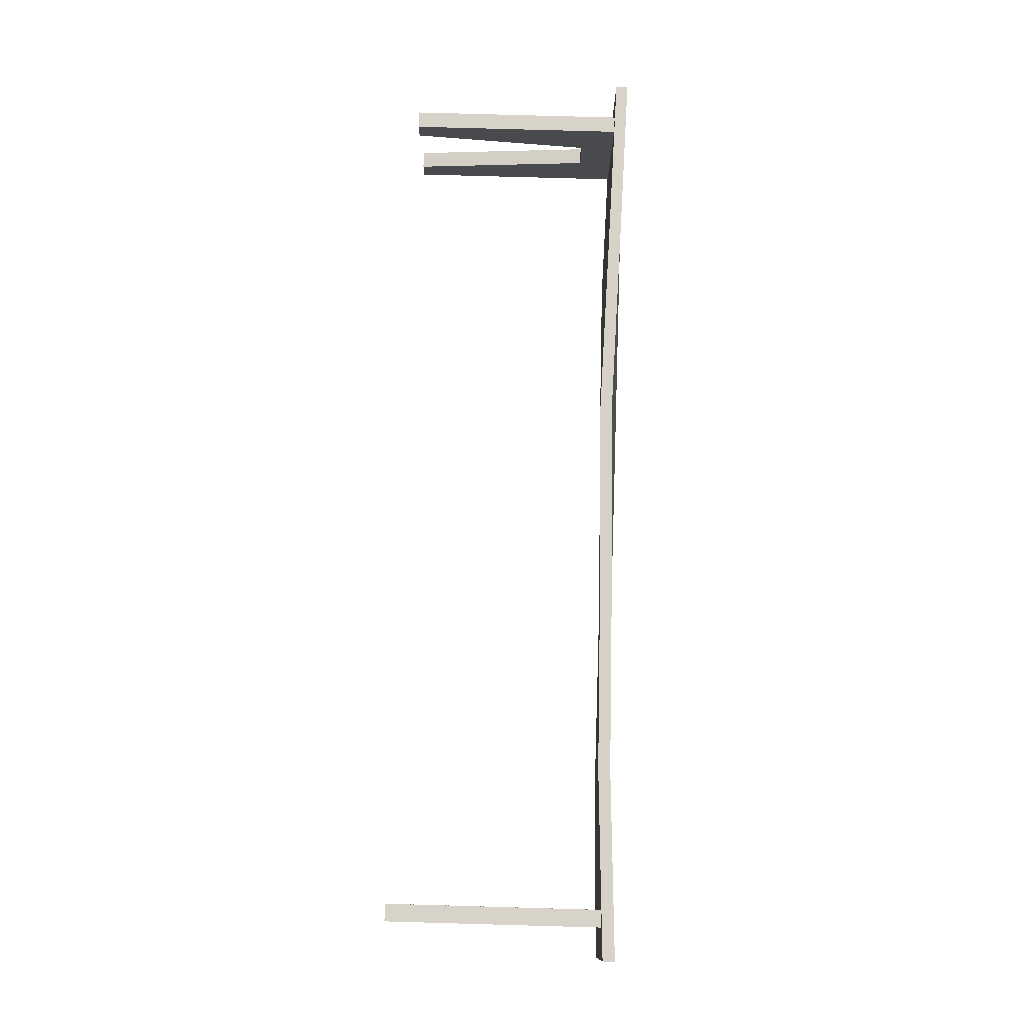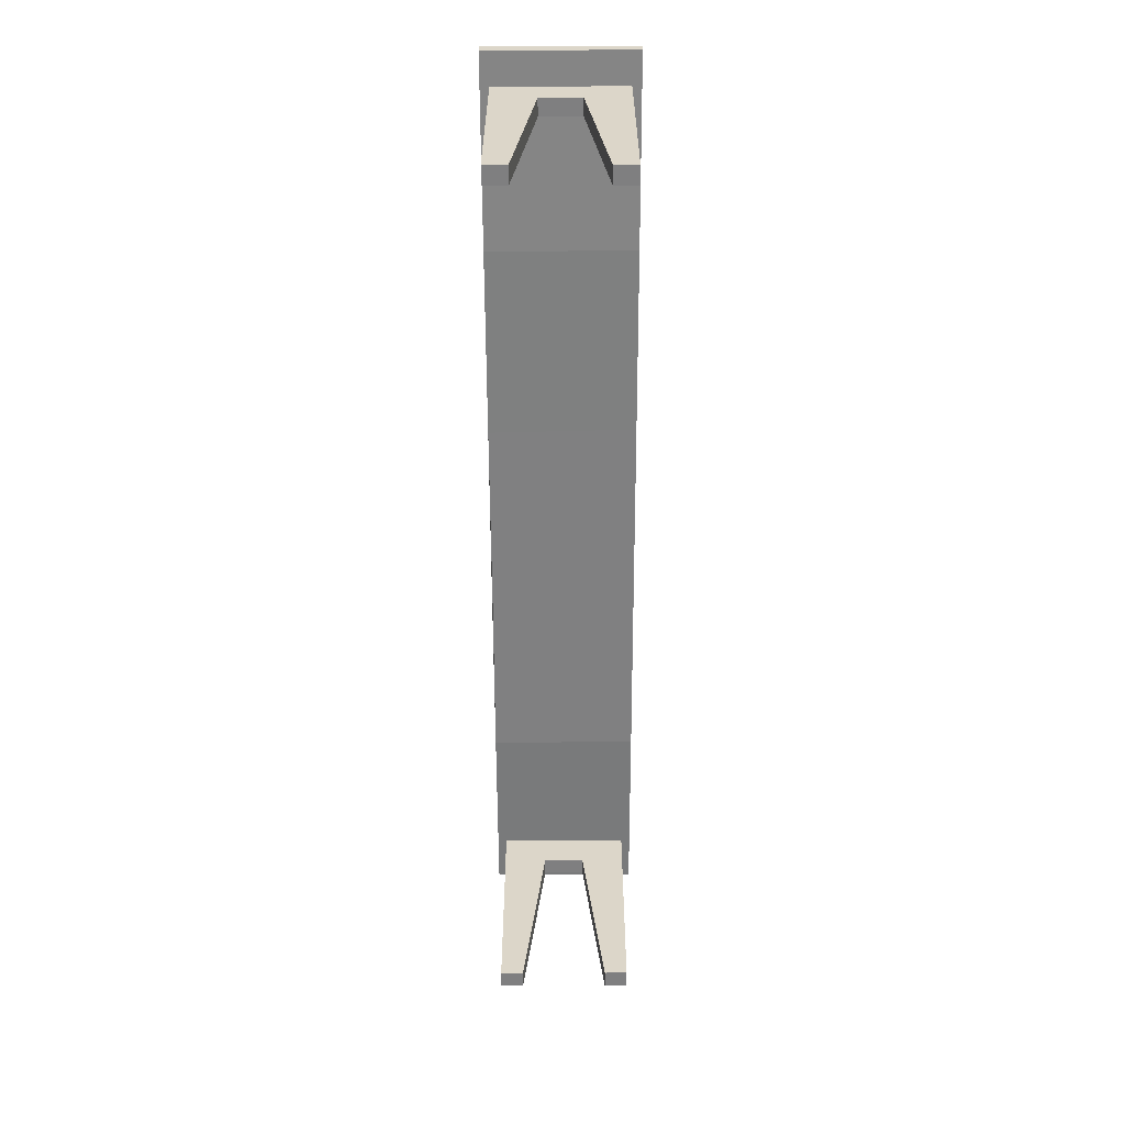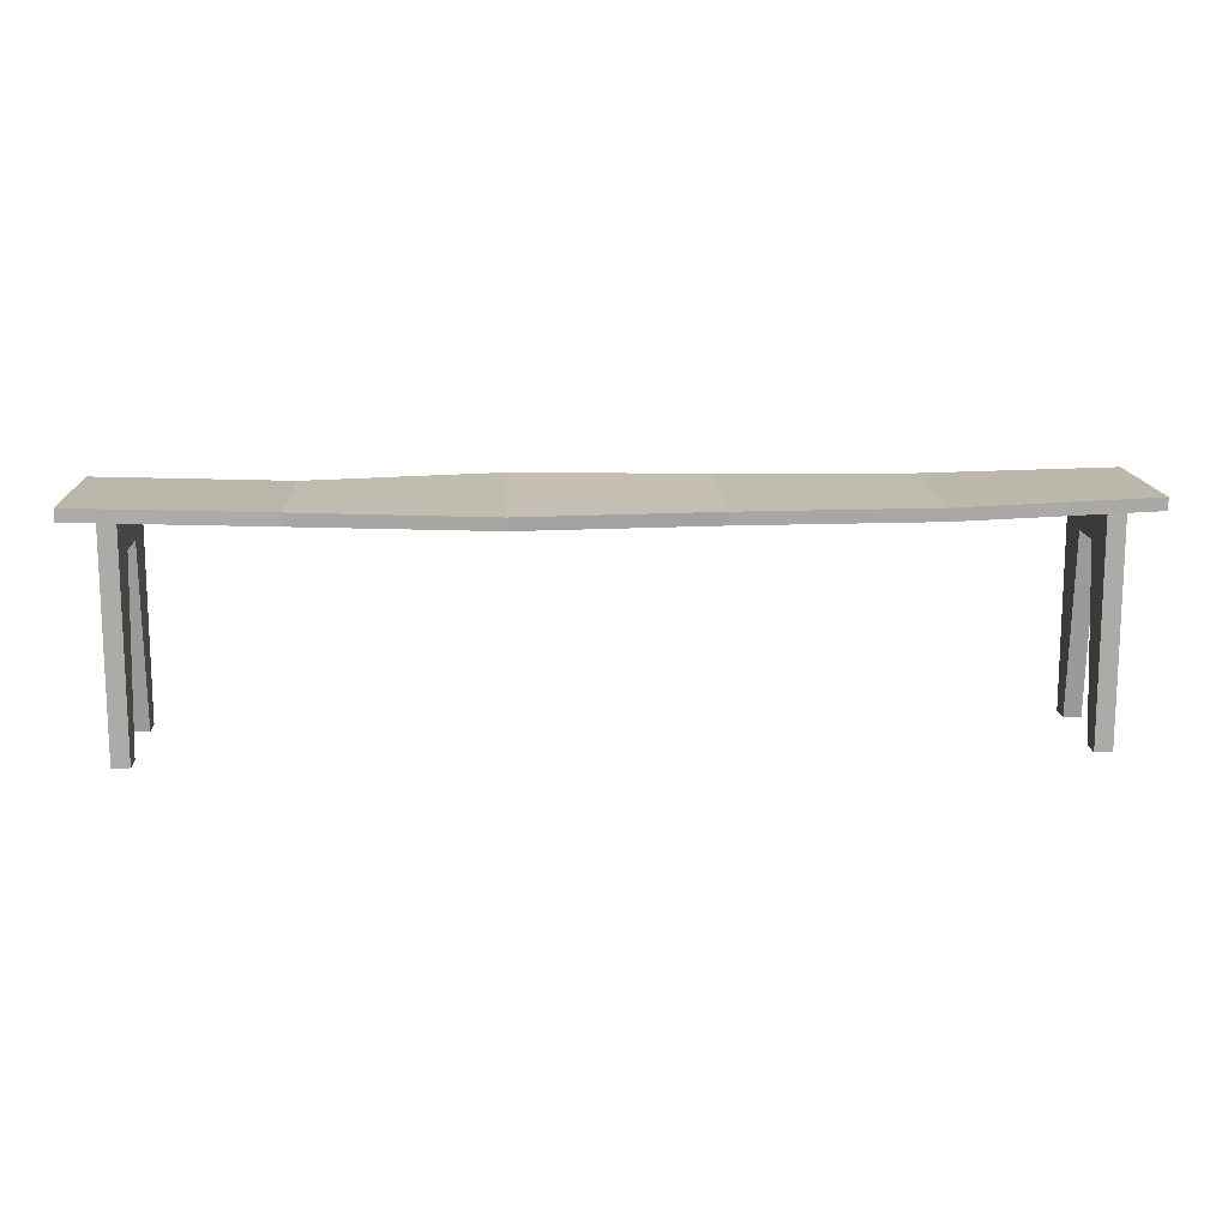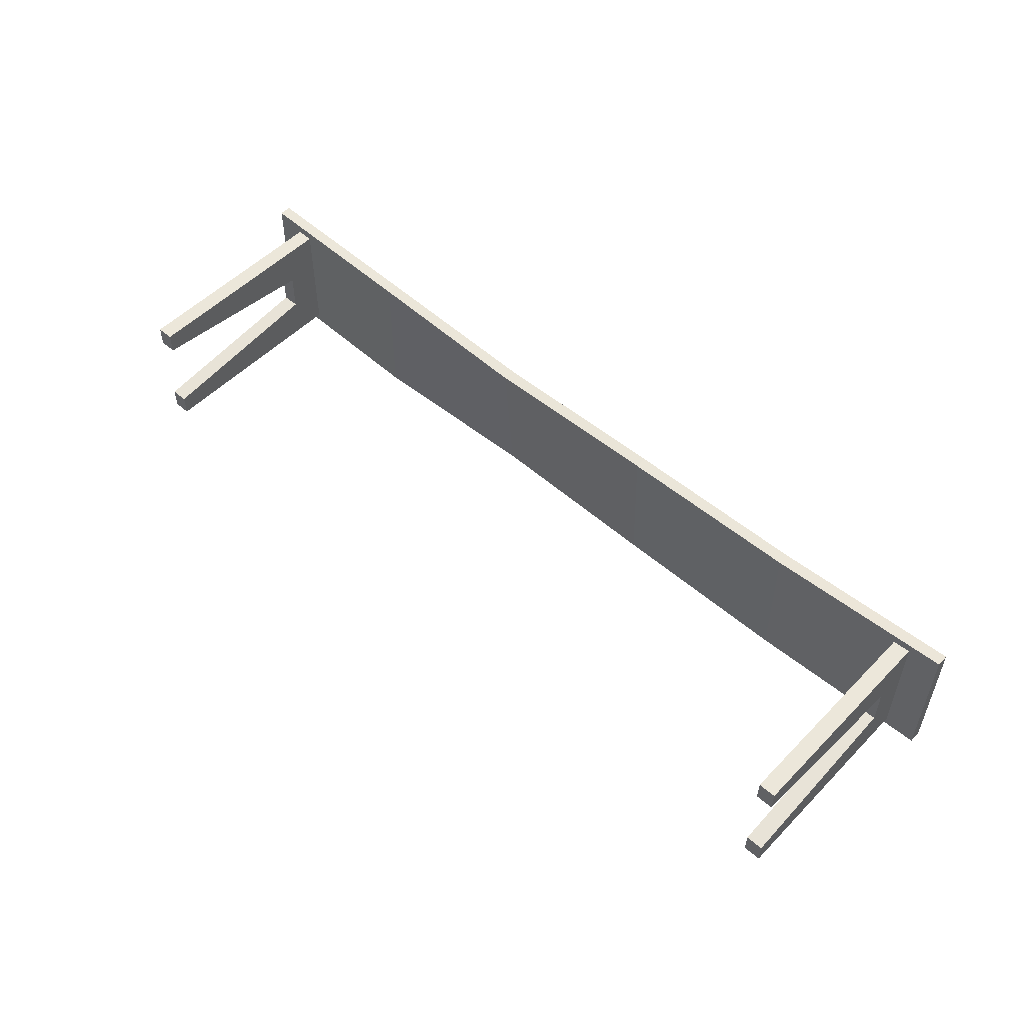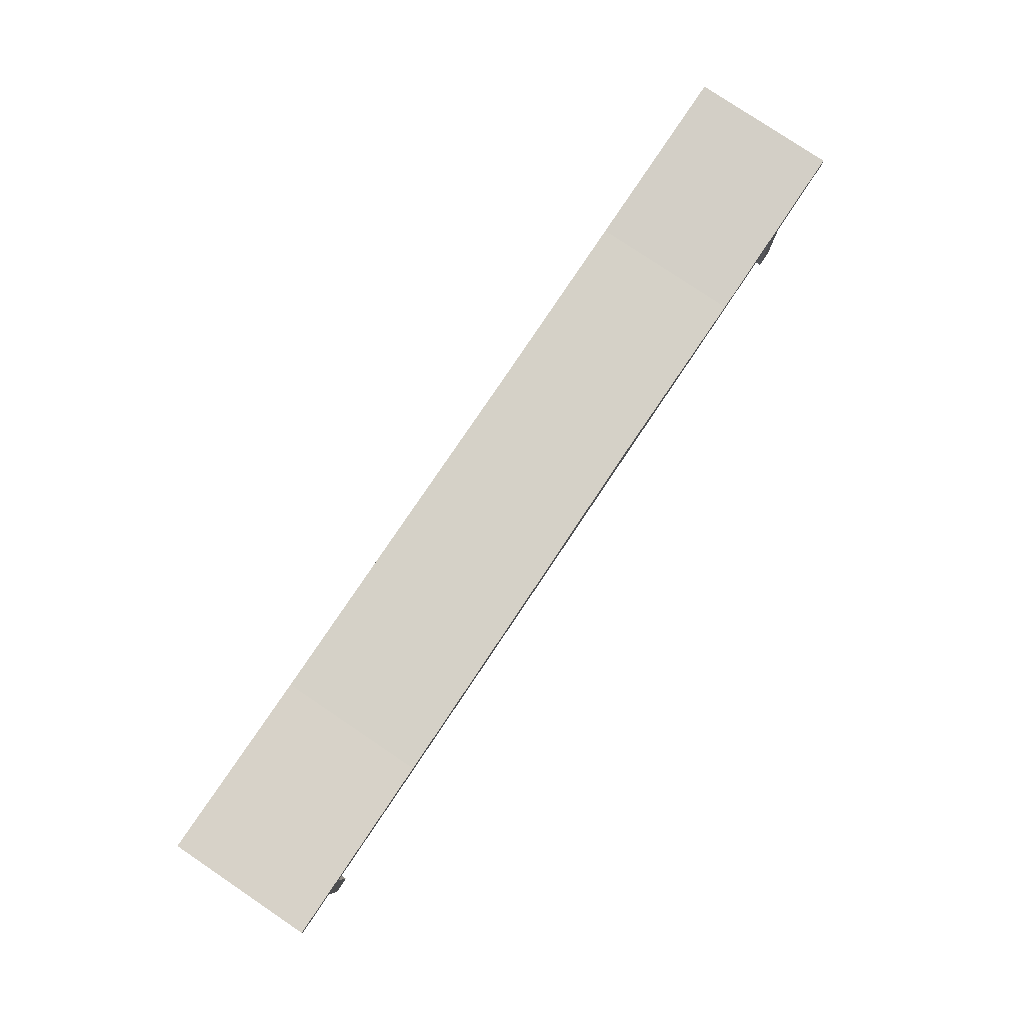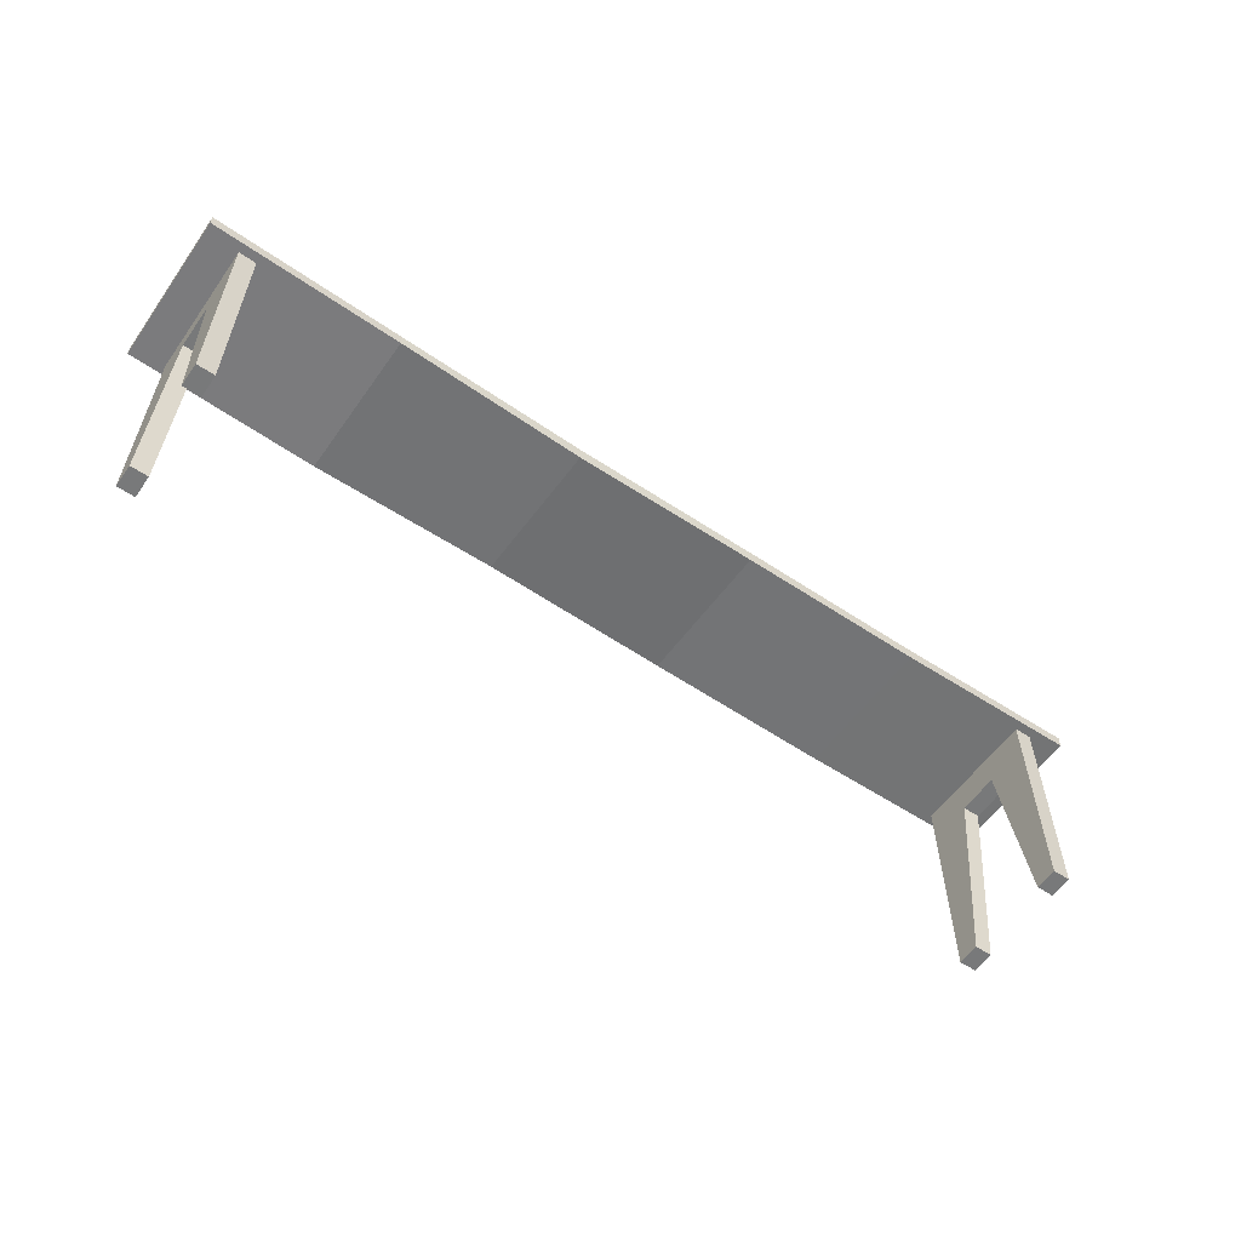
<metadata>
{"format":"obj","ext":"obj","renderer":"f3d","projection":"perspective","resolution":1024,"background":"white","views":[{"elev":77.2,"azim":-88.4,"up":"+Y"},{"elev":-59.8,"azim":-89.8,"up":"+Z"},{"elev":14.0,"azim":177.0,"up":"+Z"},{"elev":52.5,"azim":-137.3,"up":"+Y"},{"elev":79.5,"azim":-56.1,"up":"+Z"},{"elev":-57.7,"azim":145.1,"up":"+Z"}]}
</metadata>
<code>
g benchlt
v -1.061 0.1021 -0
v -1.019 0.1021 -0
v -1.061 0.1561 -0
v -1.019 0.1561 -0
v 1.139 0.1778 0.5288
v 1.139 -0.1778 0.5583
v 1.139 0.1778 0.5583
v 1.139 -0.1778 0.5288
v -0.6837 0.1782 0.5402
v -1.139 0.1778 0.5583
v -1.139 0.1778 0.5288
v -0.6837 0.1774 0.5107
v -1.139 -0.1778 0.5288
v -1.139 0.1778 0.5583
v -1.139 -0.1778 0.5583
v -1.139 0.1778 0.5288
v 0.6837 -0.1778 0.5445
v 1.139 -0.1778 0.5583
v 1.139 -0.1778 0.5288
v 0.6837 -0.1778 0.515
v -1.139 -0.1778 0.5288
v -0.6837 0.1774 0.5107
v -1.139 0.1778 0.5288
v -0.6837 -0.1782 0.5193
v 1.139 0.1778 0.5583
v 0.6837 -0.1778 0.5445
v 0.6837 0.1778 0.5445
v 1.139 -0.1778 0.5583
v -1.019 -0.0496 0.4425
v -1.061 0.0496 0.4425
v -1.061 -0.0496 0.4425
v -1.019 0.0496 0.4425
v -1.019 0.0496 0.4425
v -1.019 0.1021 -0
v -1.061 0.0496 0.4425
v -1.061 0.1021 -0
v -1.061 -0.1561 0
v -1.019 -0.1561 0
v -1.061 -0.1021 0
v -1.019 -0.1021 0
v -1.019 -0.1021 0
v -1.019 -0.0496 0.4425
v -1.061 -0.0496 0.4425
v -1.061 -0.1021 0
v 1.061 -0.1021 0
v 1.061 -0.0496 0.4425
v 1.019 -0.0496 0.4425
v 1.019 -0.1021 0
v 1.019 -0.1561 0
v 1.061 -0.1561 0
v 1.019 -0.1021 0
v 1.061 -0.1021 0
v 1.061 0.0496 0.4425
v 1.061 0.1021 -0
v 1.019 0.0496 0.4425
v 1.019 0.1021 -0
v 1.061 -0.0496 0.4425
v 1.019 0.0496 0.4425
v 1.019 -0.0496 0.4425
v 1.061 0.0496 0.4425
v 1.019 0.1021 -0
v 1.061 0.1021 -0
v 1.019 0.1561 -0
v 1.061 0.1561 -0
v 0.6837 0.1778 0.5445
v 1.139 0.1778 0.5288
v 1.139 0.1778 0.5583
v 0.6837 0.1778 0.515
v 0.2279 0.1785 0.5296
v 0.6837 0.1778 0.515
v 0.6837 0.1778 0.5445
v 0.2279 0.176 0.5003
v 0.2279 0.1785 0.5296
v -0.2279 0.1783 0.5369
v -0.2279 0.1771 0.5074
v 0.2279 0.176 0.5003
v -0.2279 0.1783 0.5369
v -0.6837 0.1782 0.5402
v -0.6837 0.1774 0.5107
v -0.2279 0.1771 0.5074
v -0.6837 -0.1774 0.5488
v -1.139 -0.1778 0.5288
v -1.139 -0.1778 0.5583
v -0.6837 -0.1782 0.5193
v -0.6837 -0.1774 0.5488
v -0.2279 -0.1771 0.552
v -0.2279 -0.1783 0.5226
v -0.6837 -0.1782 0.5193
v -0.2279 -0.1771 0.552
v 0.2279 -0.176 0.5592
v 0.2279 -0.1785 0.5298
v -0.2279 -0.1783 0.5226
v 0.6837 -0.1778 0.5445
v 0.2279 -0.1785 0.5298
v 0.2279 -0.176 0.5592
v 0.6837 -0.1778 0.515
v 0.6837 -0.1778 0.515
v 1.139 -0.1778 0.5288
v 0.6837 0.1778 0.515
v 1.139 0.1778 0.5288
v 0.2279 -0.1785 0.5298
v 0.6837 -0.1778 0.515
v 0.2279 0.176 0.5003
v 0.6837 0.1778 0.515
v -0.2279 -0.1783 0.5226
v 0.2279 0.176 0.5003
v -0.2279 0.1771 0.5074
v 0.2279 -0.1785 0.5298
v -0.6837 -0.1782 0.5193
v -0.2279 0.1771 0.5074
v -0.6837 0.1774 0.5107
v -0.2279 -0.1783 0.5226
v -1.139 0.1778 0.5583
v -0.6837 -0.1774 0.5488
v -1.139 -0.1778 0.5583
v -0.6837 0.1782 0.5402
v -0.6837 0.1782 0.5402
v -0.2279 -0.1771 0.552
v -0.6837 -0.1774 0.5488
v -0.2279 0.1783 0.5369
v -0.2279 0.1783 0.5369
v 0.2279 -0.176 0.5592
v -0.2279 -0.1771 0.552
v 0.2279 0.1785 0.5296
v 0.6837 0.1778 0.5445
v 0.2279 -0.176 0.5592
v 0.2279 0.1785 0.5296
v 0.6837 -0.1778 0.5445
v -1.019 0.1561 0.4425
v -1.061 0.1561 -0
v -1.019 0.1561 -0
v -1.061 0.1561 0.4425
v -1.019 0.1561 0.5342
v -1.061 0.1561 0.5342
v -1.061 -0.1561 0.4425
v -1.019 -0.1561 0
v -1.061 -0.1561 0
v -1.019 -0.1561 0.4425
v -1.061 -0.1561 0.5342
v -1.019 -0.1561 0.5342
v -1.019 0.1561 0.5342
v -1.061 0.07587 0.5342
v -1.061 0.1561 0.5342
v -1.019 0.07587 0.5342
v -1.061 -0.07587 0.5342
v -1.019 -0.07587 0.5342
v -1.061 -0.1561 0.5342
v -1.019 -0.1561 0.5342
v 1.019 -0.1561 0.5342
v 1.061 -0.07587 0.5342
v 1.061 -0.1561 0.5342
v 1.019 -0.07587 0.5342
v 1.061 0.07587 0.5342
v 1.019 0.07587 0.5342
v 1.061 0.1561 0.5342
v 1.019 0.1561 0.5342
v 1.061 -0.1561 0.5342
v 1.061 -0.1561 0.4425
v 1.019 -0.1561 0.5342
v 1.019 -0.1561 0.4425
v 1.061 -0.1561 0
v 1.019 -0.1561 0
v 1.019 0.1561 0.5342
v 1.019 0.1561 0.4425
v 1.061 0.1561 0.5342
v 1.061 0.1561 0.4425
v 1.019 0.1561 -0
v 1.061 0.1561 -0
v -1.019 0.1021 -0
v -1.019 0.1561 0.4425
v -1.019 0.1561 -0
v -1.019 0.0496 0.4425
v -1.019 0.1561 0.5342
v -1.019 0.07587 0.5342
v -1.019 -0.07587 0.5342
v -1.019 -0.0496 0.4425
v -1.019 -0.1561 0.4425
v -1.019 -0.1561 0.5342
v -1.019 -0.1021 0
v -1.019 -0.1561 0
v -1.061 -0.1021 0
v -1.061 -0.1561 0.4425
v -1.061 -0.1561 0
v -1.061 -0.0496 0.4425
v -1.061 -0.1561 0.5342
v -1.061 -0.07587 0.5342
v -1.061 0.07587 0.5342
v -1.061 0.0496 0.4425
v -1.061 0.1561 0.4425
v -1.061 0.1561 0.5342
v -1.061 0.1021 -0
v -1.061 0.1561 -0
v 1.019 0.1561 0.4425
v 1.019 0.1021 -0
v 1.019 0.1561 -0
v 1.019 0.0496 0.4425
v 1.019 0.07587 0.5342
v 1.019 0.1561 0.5342
v 1.019 -0.0496 0.4425
v 1.019 -0.07587 0.5342
v 1.019 -0.1561 0.4425
v 1.019 -0.1561 0.5342
v 1.019 -0.1021 0
v 1.019 -0.1561 0
v 1.061 -0.1561 0.4425
v 1.061 -0.1021 0
v 1.061 -0.1561 0
v 1.061 -0.0496 0.4425
v 1.061 -0.07587 0.5342
v 1.061 -0.1561 0.5342
v 1.061 0.0496 0.4425
v 1.061 0.07587 0.5342
v 1.061 0.1561 0.4425
v 1.061 0.1561 0.5342
v 1.061 0.1021 -0
v 1.061 0.1561 -0
f 3 2 1
f 3 4 2
f 7 6 5
f 8 5 6
f 11 10 9
f 12 11 9
f 15 14 13
f 16 13 14
f 19 18 17
f 20 19 17
f 23 22 21
f 24 21 22
f 27 26 25
f 28 25 26
f 31 30 29
f 32 29 30
f 35 34 33
f 36 34 35
f 39 38 37
f 39 40 38
f 43 42 41
f 41 44 43
f 47 46 45
f 45 48 47
f 51 50 49
f 51 52 50
f 55 54 53
f 56 54 55
f 59 58 57
f 60 57 58
f 63 62 61
f 63 64 62
f 67 66 65
f 68 65 66
f 71 70 69
f 72 69 70
f 75 74 73
f 76 75 73
f 79 78 77
f 80 79 77
f 83 82 81
f 84 81 82
f 87 86 85
f 88 87 85
f 91 90 89
f 92 91 89
f 95 94 93
f 96 93 94
f 99 98 97
f 99 100 98
f 103 102 101
f 103 104 102
f 107 106 105
f 108 105 106
f 111 110 109
f 112 109 110
f 115 114 113
f 116 113 114
f 119 118 117
f 120 117 118
f 123 122 121
f 124 121 122
f 127 126 125
f 128 125 126
f 131 130 129
f 129 130 132
f 129 132 133
f 133 132 134
f 137 136 135
f 135 136 138
f 135 138 139
f 139 138 140
f 143 142 141
f 144 141 142
f 142 145 144
f 146 144 145
f 145 147 146
f 148 146 147
f 151 150 149
f 152 149 150
f 150 153 152
f 154 152 153
f 153 155 154
f 156 154 155
f 159 158 157
f 160 158 159
f 160 161 158
f 162 161 160
f 165 164 163
f 166 164 165
f 166 167 164
f 168 167 166
f 171 170 169
f 172 169 170
f 174 170 173
f 172 170 174
f 175 172 174
f 176 172 175
f 176 175 177
f 178 177 175
f 177 179 176
f 180 179 177
f 183 182 181
f 184 181 182
f 186 182 185
f 184 182 186
f 187 184 186
f 188 184 187
f 188 187 189
f 190 189 187
f 189 191 188
f 192 191 189
f 195 194 193
f 193 194 196
f 196 197 193
f 198 193 197
f 196 199 197
f 197 199 200
f 199 201 200
f 200 201 202
f 199 203 201
f 204 201 203
f 207 206 205
f 205 206 208
f 208 209 205
f 210 205 209
f 208 211 209
f 209 211 212
f 211 213 212
f 212 213 214
f 211 215 213
f 216 213 215

</code>
